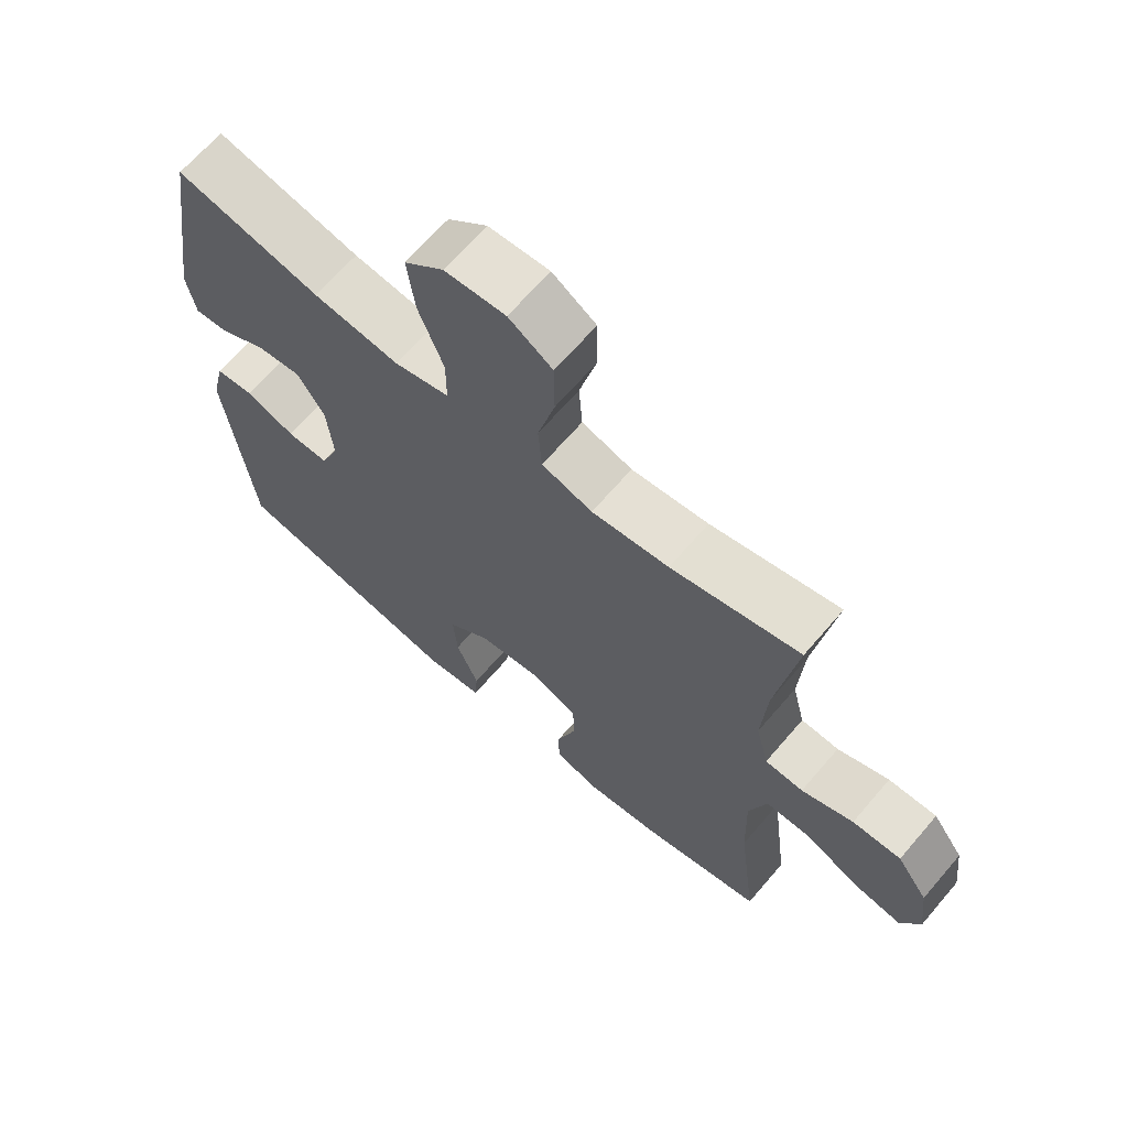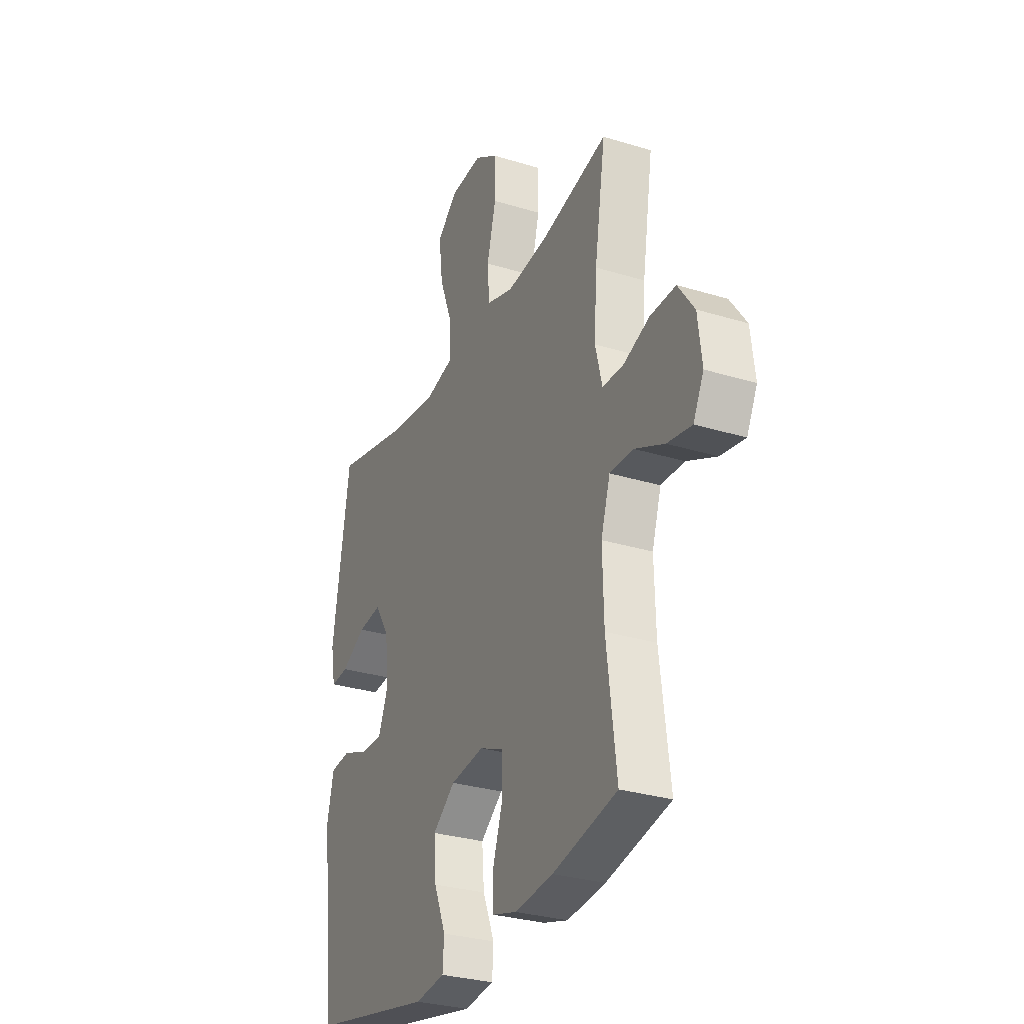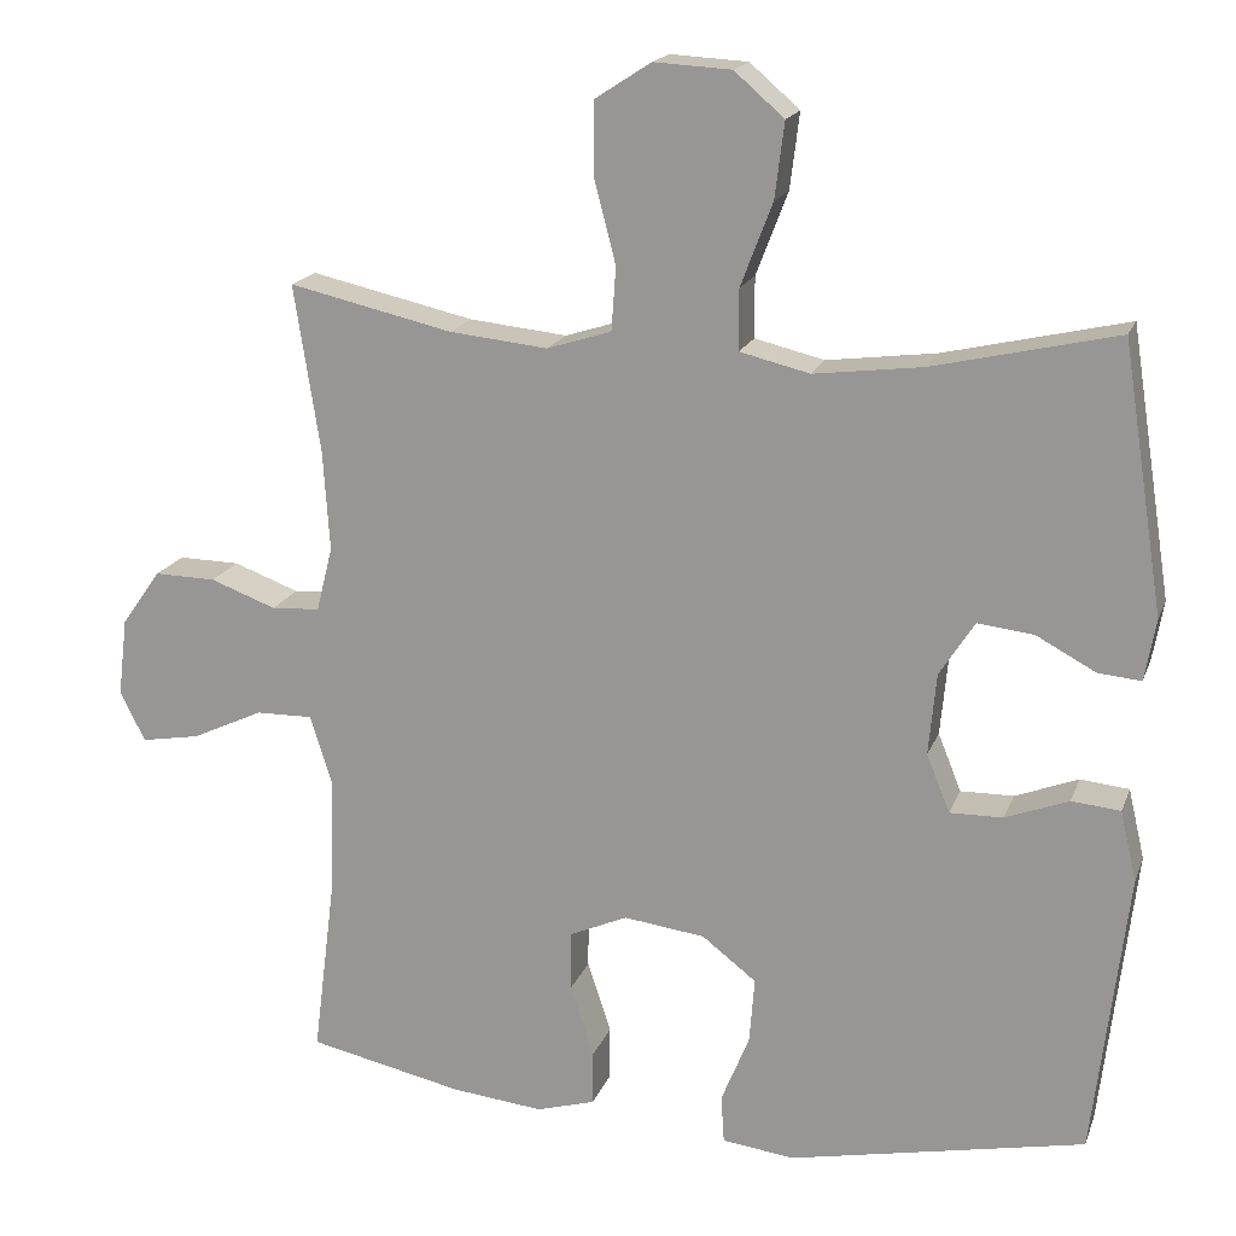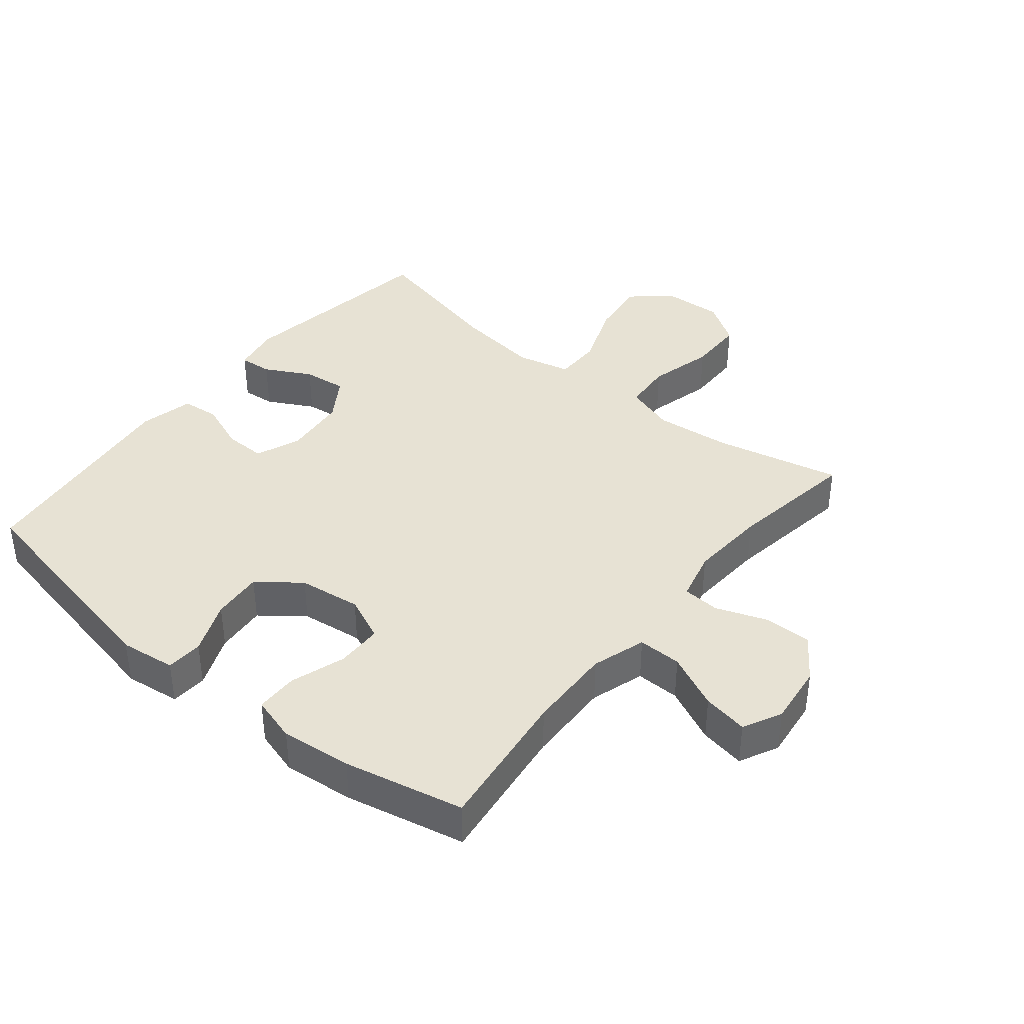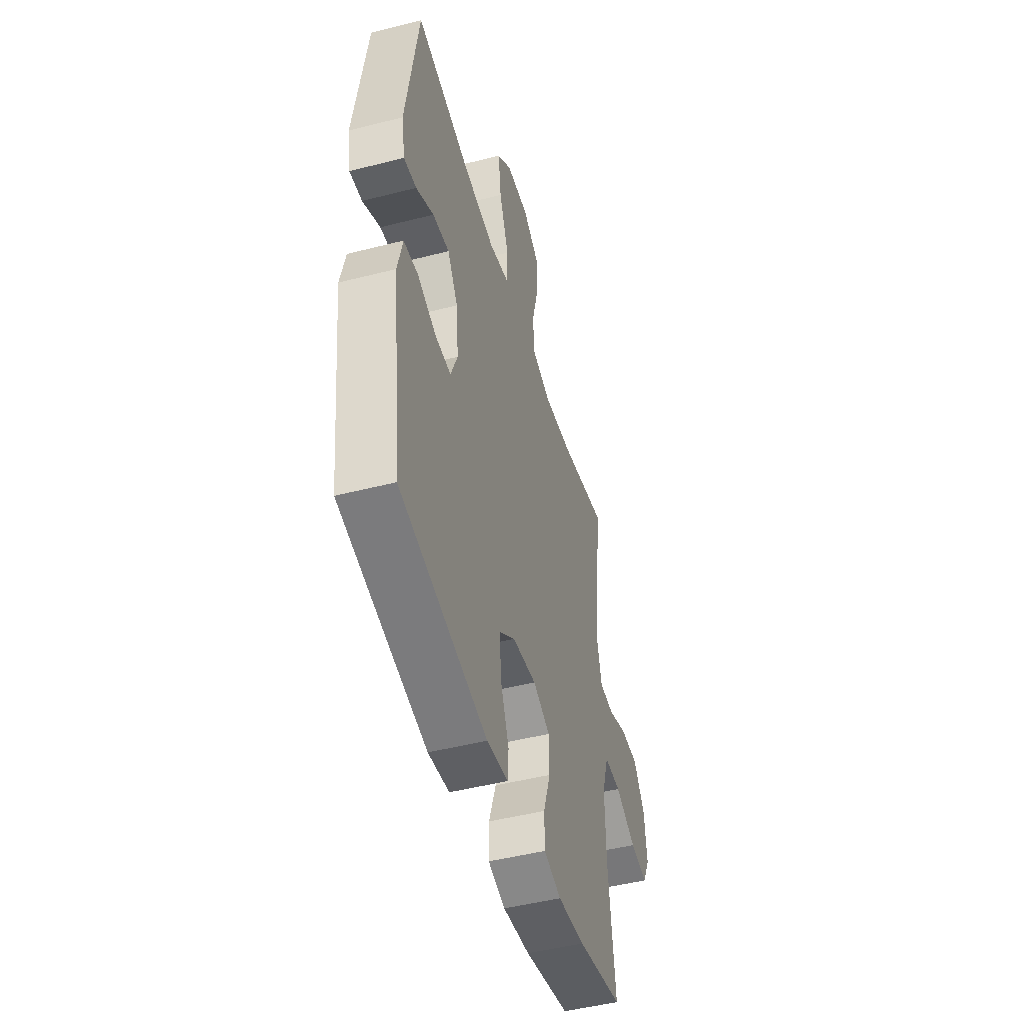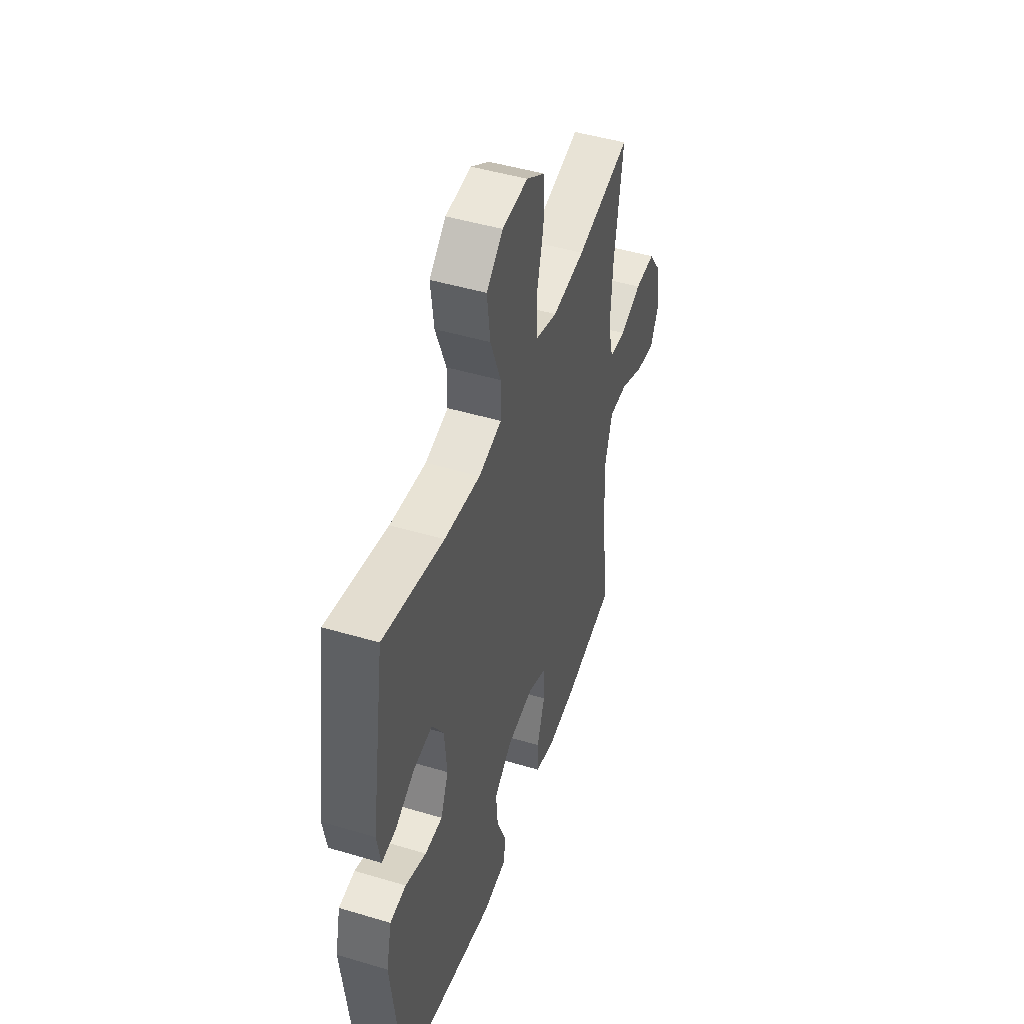
<metadata>
{"format":"obj","ext":"obj","renderer":"f3d","projection":"perspective","resolution":1024,"background":"white","views":[{"elev":66.5,"azim":-139.4,"up":"+Z"},{"elev":-29.7,"azim":-114.3,"up":"+Z"},{"elev":17.6,"azim":16.5,"up":"+Z"},{"elev":39.8,"azim":-140.8,"up":"+Y"},{"elev":-48.0,"azim":106.0,"up":"+Z"},{"elev":47.0,"azim":108.7,"up":"+Z"}]}
</metadata>
<code>
o path1376_path1376.001
v -0.4447 0.0375 0.2744
v -0.4367 0.0375 0.1515
v -0.4566 0.0375 0.07171
v -0.5162 0.0375 0.06823
v -0.5969 0.0375 0.09821
v -0.6727 0.0375 0.09978
v -0.7211 0.0375 0.03179
v -0.7327 0.0375 -0.06428
v -0.7018 0.0375 -0.1262
v -0.6291 0.0375 -0.1135
v -0.5414 0.0375 -0.0727
v -0.4717 0.0375 -0.07184
v -0.4444 0.0375 -0.158
v -0.4483 0.0375 -0.2935
v -0.4769 0.0375 -0.5218
v -0.2863 0.0375 -0.5633
v -0.173 0.0375 -0.5754
v -0.1007 0.0375 -0.5546
v -0.1001 0.0375 -0.4874
v -0.1294 0.0375 -0.3995
v -0.1284 0.0375 -0.3258
v -0.05727 0.0375 -0.2947
v 0.04251 0.0375 -0.3077
v 0.1093 0.0375 -0.3594
v 0.1027 0.0375 -0.4404
v 0.06802 0.0375 -0.525
v 0.07203 0.0375 -0.5834
v 0.1606 0.0375 -0.5948
v 0.5248 0.0375 -0.5218
v 0.5666 0.0375 -0.1719
v 0.5465 0.0375 -0.0858
v 0.4866 0.0375 -0.07981
v 0.4088 0.0375 -0.1095
v 0.3433 0.0375 -0.1104
v 0.3147 0.0375 -0.03944
v 0.3242 0.0375 0.0613
v 0.3674 0.0375 0.1285
v 0.4365 0.0375 0.1203
v 0.5098 0.0375 0.08089
v 0.5622 0.0375 0.07608
v 0.576 0.0375 0.1516
v 0.5248 0.0375 0.4801
v 0.2988 0.0375 0.4286
v 0.1645 0.0375 0.4118
v 0.07861 0.0375 0.4326
v 0.07834 0.0375 0.5072
v 0.1175 0.0375 0.6094
v 0.1293 0.0375 0.7026
v 0.06795 0.0375 0.7558
v -0.02717 0.0375 0.7612
v -0.09547 0.0375 0.7168
v -0.09643 0.0375 0.6273
v -0.06981 0.0375 0.5243
v -0.07546 0.0375 0.4466
v -0.1548 0.0375 0.4216
v -0.2755 0.0375 0.4343
v -0.4769 0.0375 0.4801
v -0.4447 -0.0375 0.2744
v -0.4367 -0.0375 0.1515
v -0.4566 -0.0375 0.07171
v -0.5162 -0.0375 0.06823
v -0.5969 -0.0375 0.09821
v -0.6727 -0.0375 0.09978
v -0.7211 -0.0375 0.03179
v -0.7327 -0.0375 -0.06428
v -0.7018 -0.0375 -0.1262
v -0.6291 -0.0375 -0.1135
v -0.5414 -0.0375 -0.0727
v -0.4717 -0.0375 -0.07184
v -0.4444 -0.0375 -0.158
v -0.4483 -0.0375 -0.2935
v -0.4769 -0.0375 -0.5218
v -0.2863 -0.0375 -0.5633
v -0.173 -0.0375 -0.5754
v -0.1007 -0.0375 -0.5546
v -0.1001 -0.0375 -0.4874
v -0.1294 -0.0375 -0.3995
v -0.1284 -0.0375 -0.3258
v -0.05727 -0.0375 -0.2947
v 0.04251 -0.0375 -0.3077
v 0.1093 -0.0375 -0.3594
v 0.1027 -0.0375 -0.4404
v 0.06802 -0.0375 -0.525
v 0.07203 -0.0375 -0.5834
v 0.1606 -0.0375 -0.5948
v 0.5248 -0.0375 -0.5218
v 0.5666 -0.0375 -0.1719
v 0.5465 -0.0375 -0.0858
v 0.4866 -0.0375 -0.07981
v 0.4088 -0.0375 -0.1095
v 0.3433 -0.0375 -0.1104
v 0.3147 -0.0375 -0.03944
v 0.3242 -0.0375 0.0613
v 0.3674 -0.0375 0.1285
v 0.4365 -0.0375 0.1203
v 0.5098 -0.0375 0.08089
v 0.5622 -0.0375 0.07608
v 0.576 -0.0375 0.1516
v 0.5248 -0.0375 0.4801
v 0.2988 -0.0375 0.4286
v 0.1645 -0.0375 0.4118
v 0.07861 -0.0375 0.4326
v 0.07834 -0.0375 0.5072
v 0.1175 -0.0375 0.6094
v 0.1293 -0.0375 0.7026
v 0.06795 -0.0375 0.7558
v -0.02717 -0.0375 0.7612
v -0.09547 -0.0375 0.7168
v -0.09643 -0.0375 0.6273
v -0.06981 -0.0375 0.5243
v -0.07546 -0.0375 0.4466
v -0.1548 -0.0375 0.4216
v -0.2755 -0.0375 0.4343
v -0.4769 -0.0375 0.4801
v -0.7211 0.0375 0.03179
v -0.7327 0.0375 -0.06428
v -0.7018 0.0375 -0.1262
v -0.7018 0.0375 -0.1262
v -0.6727 0.0375 0.09978
v -0.6291 0.0375 -0.1135
v -0.5969 0.0375 0.09821
v -0.5414 0.0375 -0.0727
v -0.5162 0.0375 0.06823
v -0.4717 0.0375 -0.07184
v -0.4717 0.0375 -0.07184
v -0.4566 0.0375 0.07171
v -0.4566 0.0375 0.07171
v -0.4444 0.0375 -0.158
v -0.4483 0.0375 -0.2935
v -0.4769 0.0375 -0.5218
v -0.4769 0.0375 -0.5218
v -0.4769 0.0375 0.4801
v -0.4769 0.0375 0.4801
v -0.4447 0.0375 0.2744
v -0.4367 0.0375 0.1515
v -0.2863 0.0375 -0.5633
v -0.2755 0.0375 0.4343
v -0.173 0.0375 -0.5754
v -0.1548 0.0375 0.4216
v -0.1007 0.0375 -0.5546
v -0.1007 0.0375 -0.5546
v -0.07546 0.0375 0.4466
v -0.07546 0.0375 0.4466
v -0.1294 0.0375 -0.3995
v -0.1284 0.0375 -0.3258
v -0.1284 0.0375 -0.3258
v -0.1001 0.0375 -0.4874
v -0.05727 0.0375 -0.2947
v -0.09547 0.0375 0.7168
v -0.09643 0.0375 0.6273
v -0.06981 0.0375 0.5243
v -0.02717 0.0375 0.7612
v 0.04251 0.0375 -0.3077
v 0.06795 0.0375 0.7558
v 0.1093 0.0375 -0.3594
v 0.1293 0.0375 0.7026
v 0.07861 0.0375 0.4326
v 0.07861 0.0375 0.4326
v 0.07834 0.0375 0.5072
v 0.1027 0.0375 -0.4404
v 0.06802 0.0375 -0.525
v 0.07203 0.0375 -0.5834
v 0.07203 0.0375 -0.5834
v 0.1606 0.0375 -0.5948
v 0.1175 0.0375 0.6094
v 0.1645 0.0375 0.4118
v 0.2988 0.0375 0.4286
v 0.3147 0.0375 -0.03944
v 0.3242 0.0375 0.0613
v 0.3433 0.0375 -0.1104
v 0.3433 0.0375 -0.1104
v 0.3674 0.0375 0.1285
v 0.3674 0.0375 0.1285
v 0.4088 0.0375 -0.1095
v 0.4365 0.0375 0.1203
v 0.4866 0.0375 -0.07981
v 0.5248 0.0375 0.4801
v 0.5248 0.0375 0.4801
v 0.5098 0.0375 0.08089
v 0.5465 0.0375 -0.0858
v 0.5465 0.0375 -0.0858
v 0.5248 0.0375 -0.5218
v 0.5248 0.0375 -0.5218
v 0.5622 0.0375 0.07608
v 0.5622 0.0375 0.07608
v 0.5666 0.0375 -0.1719
v 0.576 0.0375 0.1516
v -0.7211 -0.0375 0.03179
v -0.7327 -0.0375 -0.06428
v -0.7018 -0.0375 -0.1262
v -0.7018 -0.0375 -0.1262
v -0.6727 -0.0375 0.09978
v -0.6291 -0.0375 -0.1135
v -0.5969 -0.0375 0.09821
v -0.5414 -0.0375 -0.0727
v -0.5162 -0.0375 0.06823
v -0.4717 -0.0375 -0.07184
v -0.4717 -0.0375 -0.07184
v -0.4566 -0.0375 0.07171
v -0.4566 -0.0375 0.07171
v -0.4444 -0.0375 -0.158
v -0.4483 -0.0375 -0.2935
v -0.4769 -0.0375 -0.5218
v -0.4769 -0.0375 -0.5218
v -0.4769 -0.0375 0.4801
v -0.4769 -0.0375 0.4801
v -0.4447 -0.0375 0.2744
v -0.4367 -0.0375 0.1515
v -0.2863 -0.0375 -0.5633
v -0.2755 -0.0375 0.4343
v -0.173 -0.0375 -0.5754
v -0.1548 -0.0375 0.4216
v -0.1007 -0.0375 -0.5546
v -0.1007 -0.0375 -0.5546
v -0.07546 -0.0375 0.4466
v -0.07546 -0.0375 0.4466
v -0.1294 -0.0375 -0.3995
v -0.1284 -0.0375 -0.3258
v -0.1284 -0.0375 -0.3258
v -0.1001 -0.0375 -0.4874
v -0.05727 -0.0375 -0.2947
v -0.09547 -0.0375 0.7168
v -0.09643 -0.0375 0.6273
v -0.06981 -0.0375 0.5243
v -0.02717 -0.0375 0.7612
v 0.04251 -0.0375 -0.3077
v 0.06795 -0.0375 0.7558
v 0.1093 -0.0375 -0.3594
v 0.1293 -0.0375 0.7026
v 0.07861 -0.0375 0.4326
v 0.07861 -0.0375 0.4326
v 0.07834 -0.0375 0.5072
v 0.1027 -0.0375 -0.4404
v 0.06802 -0.0375 -0.525
v 0.07203 -0.0375 -0.5834
v 0.07203 -0.0375 -0.5834
v 0.1606 -0.0375 -0.5948
v 0.1175 -0.0375 0.6094
v 0.1645 -0.0375 0.4118
v 0.2988 -0.0375 0.4286
v 0.3147 -0.0375 -0.03944
v 0.3242 -0.0375 0.0613
v 0.3433 -0.0375 -0.1104
v 0.3433 -0.0375 -0.1104
v 0.3674 -0.0375 0.1285
v 0.3674 -0.0375 0.1285
v 0.4088 -0.0375 -0.1095
v 0.4365 -0.0375 0.1203
v 0.4866 -0.0375 -0.07981
v 0.5248 -0.0375 0.4801
v 0.5248 -0.0375 0.4801
v 0.5098 -0.0375 0.08089
v 0.5465 -0.0375 -0.0858
v 0.5465 -0.0375 -0.0858
v 0.5248 -0.0375 -0.5218
v 0.5248 -0.0375 -0.5218
v 0.5622 -0.0375 0.07608
v 0.5622 -0.0375 0.07608
v 0.5666 -0.0375 -0.1719
v 0.576 -0.0375 0.1516
f 193 188 189
f 188 194 192
f 224 232 238
f 197 196 195
f 241 242 221
f 250 248 260
f 240 248 250
f 235 237 234
f 223 225 222
f 223 238 225
f 239 245 240
f 247 243 255
f 208 212 210
f 237 255 233
f 220 217 211
f 227 238 229
f 209 202 203
f 218 221 201
f 221 199 201
f 196 194 195
f 193 189 190
f 224 238 223
f 215 232 224
f 195 194 188
f 202 218 201
f 252 260 248
f 247 259 249
f 221 208 199
f 257 260 252
f 207 210 205
f 211 217 209
f 228 243 226
f 217 218 202
f 221 212 208
f 221 242 212
f 234 237 233
f 197 199 196
f 226 243 241
f 209 217 202
f 201 199 197
f 233 255 228
f 259 247 255
f 195 188 193
f 242 230 212
f 255 243 228
f 208 210 207
f 226 241 221
f 249 259 253
f 212 230 215
f 225 238 227
f 230 232 215
f 239 242 245
f 230 242 239
f 240 245 248
f 213 220 211
f 7 8 65 64
f 8 118 191 65
f 6 7 64 63
f 9 10 67 66
f 5 6 63 62
f 10 11 68 67
f 4 5 62 61
f 11 125 198 68
f 127 4 61 200
f 12 13 70 69
f 14 131 204 71
f 133 1 58 206
f 2 3 60 59
f 13 14 71 70
f 1 2 59 58
f 15 16 73 72
f 56 57 114 113
f 16 17 74 73
f 55 56 113 112
f 17 141 214 74
f 143 55 112 216
f 20 146 219 77
f 19 20 77 76
f 18 19 76 75
f 21 22 79 78
f 51 52 109 108
f 52 53 110 109
f 50 51 108 107
f 53 54 111 110
f 22 23 80 79
f 49 50 107 106
f 23 24 81 80
f 48 49 106 105
f 158 46 103 231
f 25 26 83 82
f 26 163 236 83
f 27 28 85 84
f 47 48 105 104
f 46 47 104 103
f 44 45 102 101
f 24 25 82 81
f 43 44 101 100
f 35 36 93 92
f 171 35 92 244
f 36 173 246 93
f 33 34 91 90
f 37 38 95 94
f 32 33 90 89
f 178 43 100 251
f 38 39 96 95
f 181 32 89 254
f 28 183 256 85
f 39 185 258 96
f 30 31 88 87
f 29 30 87 86
f 41 42 99 98
f 40 41 98 97
f 120 116 115
f 115 119 121
f 151 165 159
f 124 122 123
f 168 148 169
f 177 187 175
f 167 177 175
f 162 161 164
f 150 149 152
f 150 152 165
f 166 167 172
f 174 182 170
f 135 137 139
f 164 160 182
f 147 138 144
f 154 156 165
f 136 130 129
f 145 128 148
f 148 128 126
f 123 122 121
f 120 117 116
f 151 150 165
f 142 151 159
f 122 115 121
f 129 128 145
f 179 175 187
f 174 176 186
f 148 126 135
f 184 179 187
f 134 132 137
f 138 136 144
f 155 153 170
f 144 129 145
f 148 135 139
f 148 139 169
f 161 160 164
f 124 123 126
f 153 168 170
f 136 129 144
f 128 124 126
f 160 155 182
f 186 182 174
f 122 120 115
f 169 139 157
f 182 155 170
f 135 134 137
f 153 148 168
f 176 180 186
f 139 142 157
f 152 154 165
f 157 142 159
f 166 172 169
f 157 166 169
f 167 175 172
f 140 138 147

</code>
